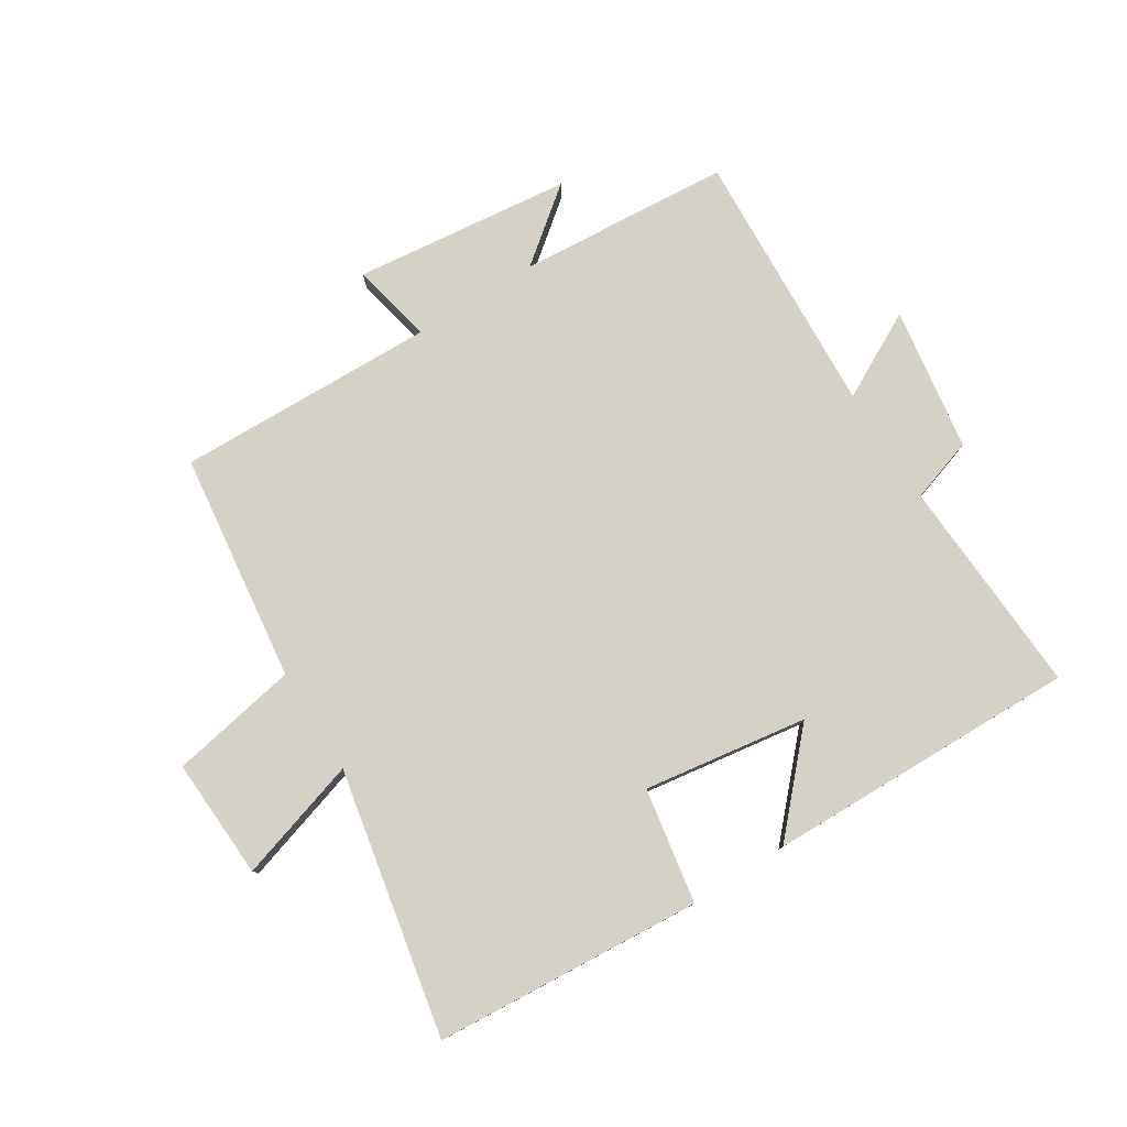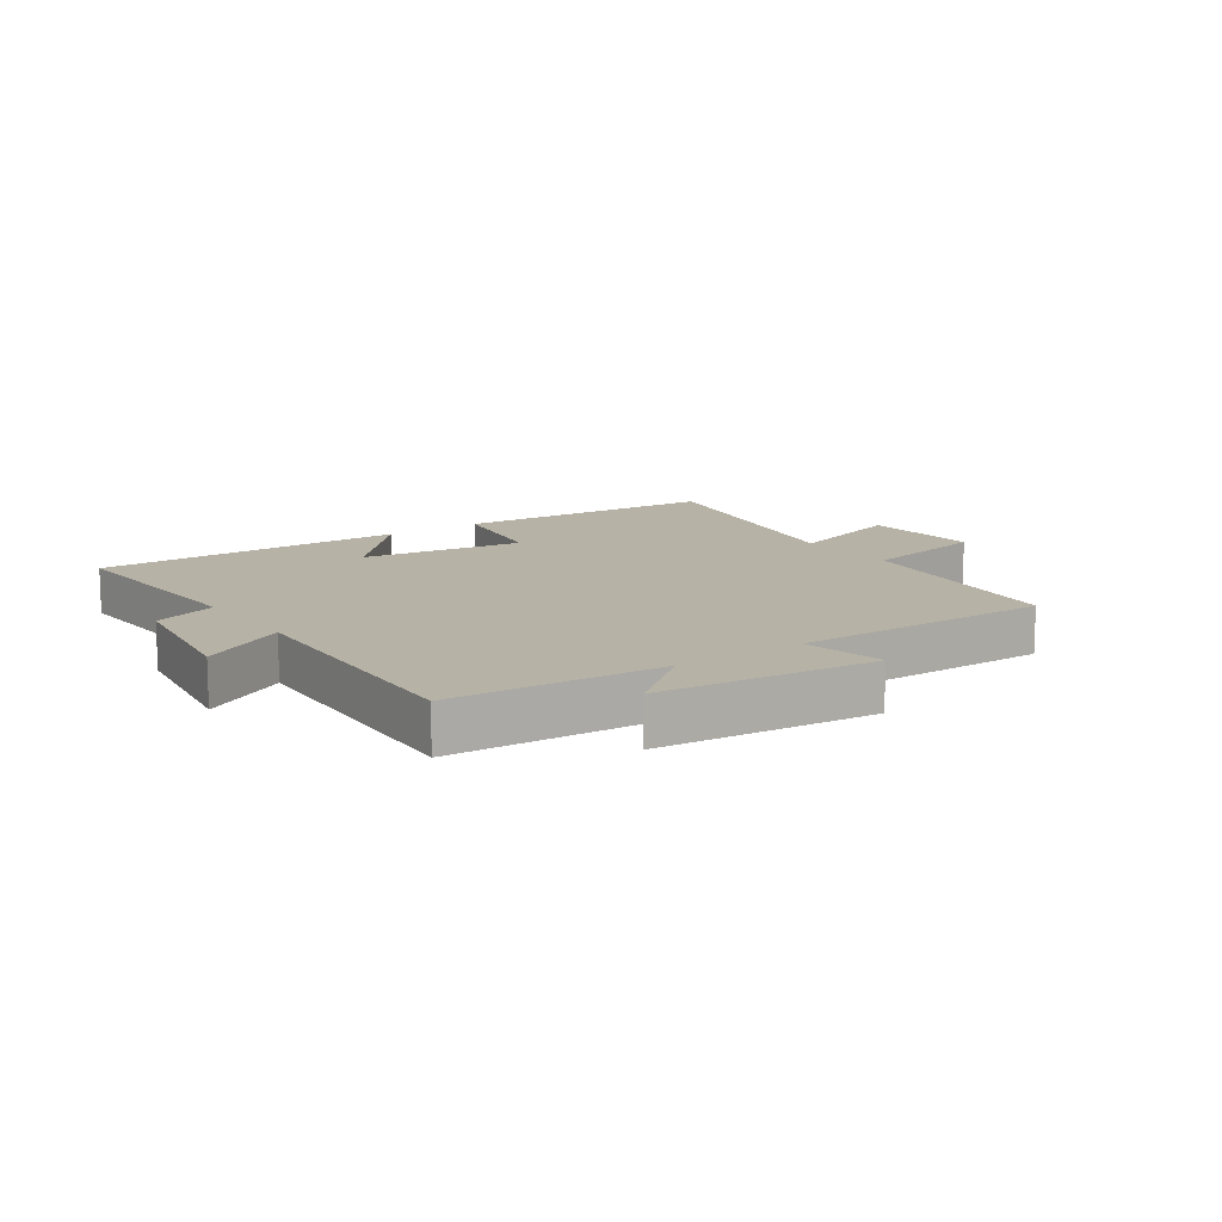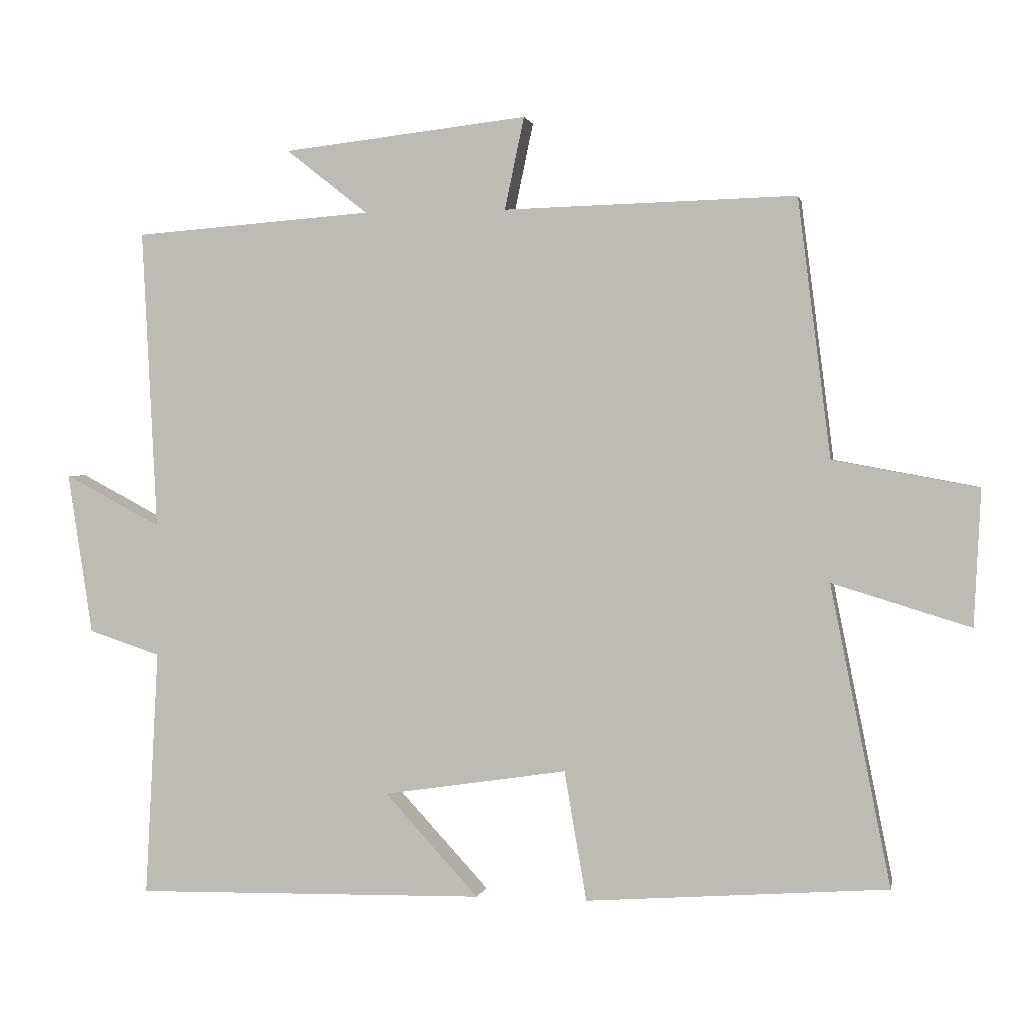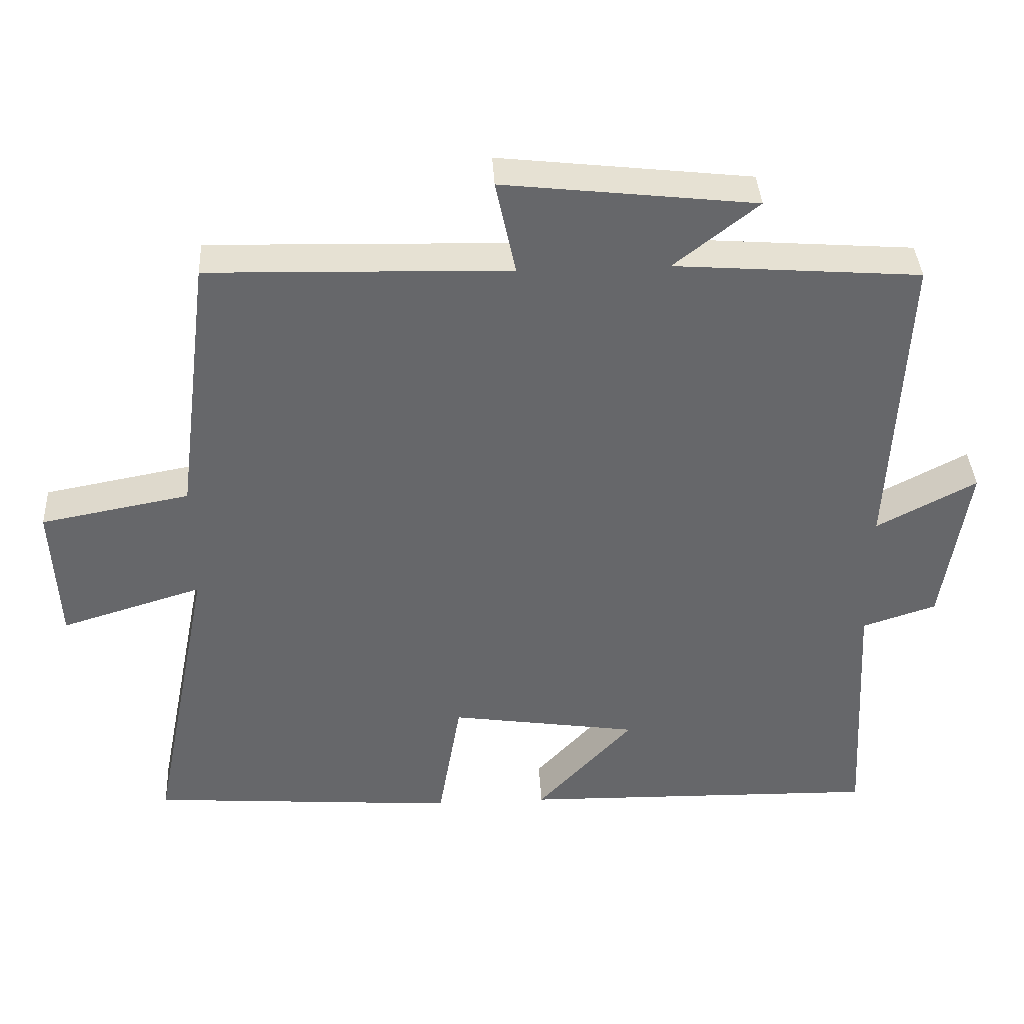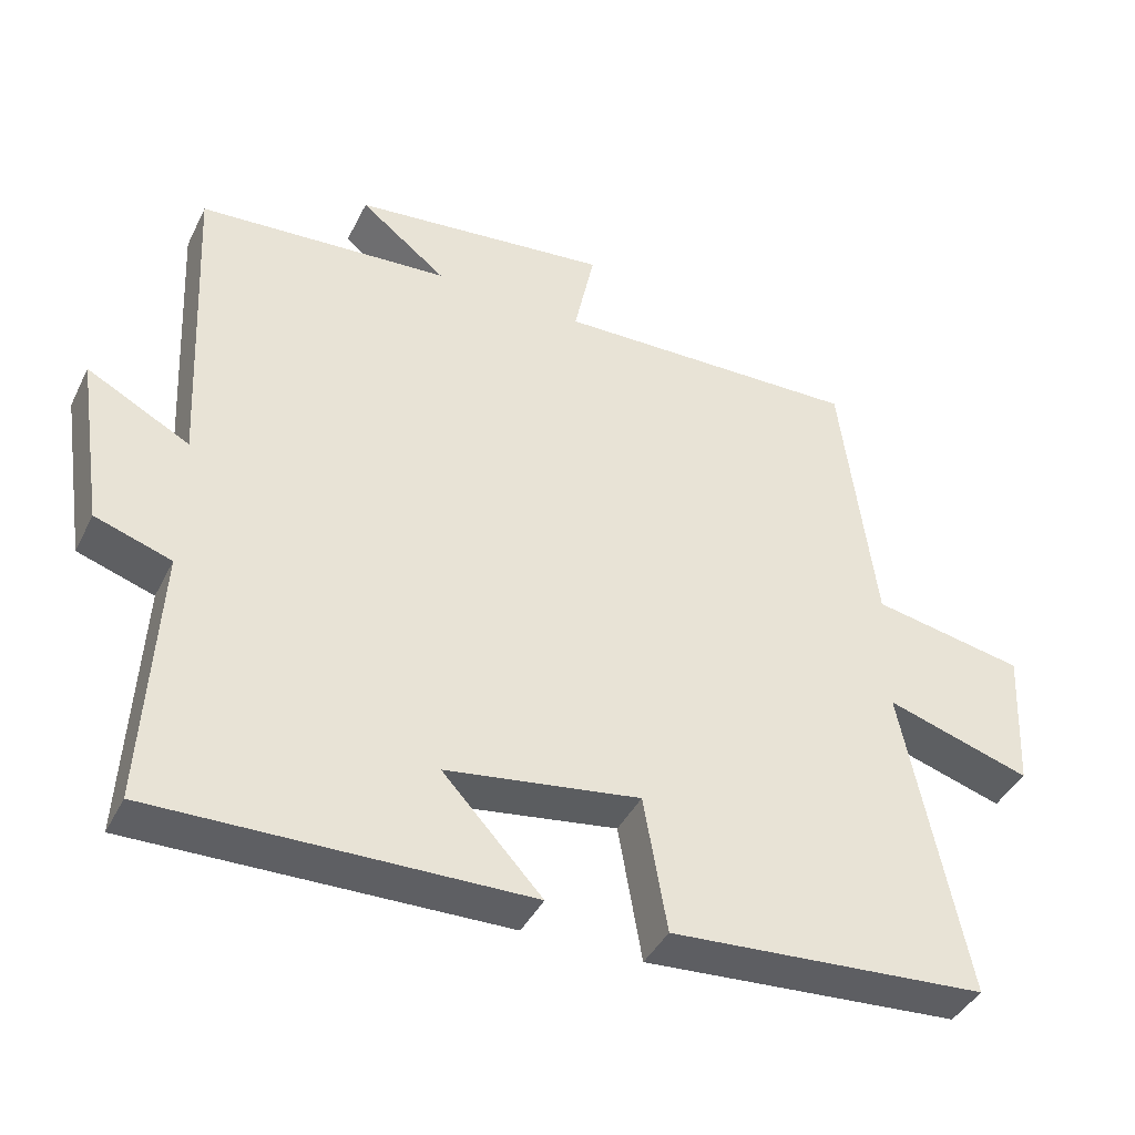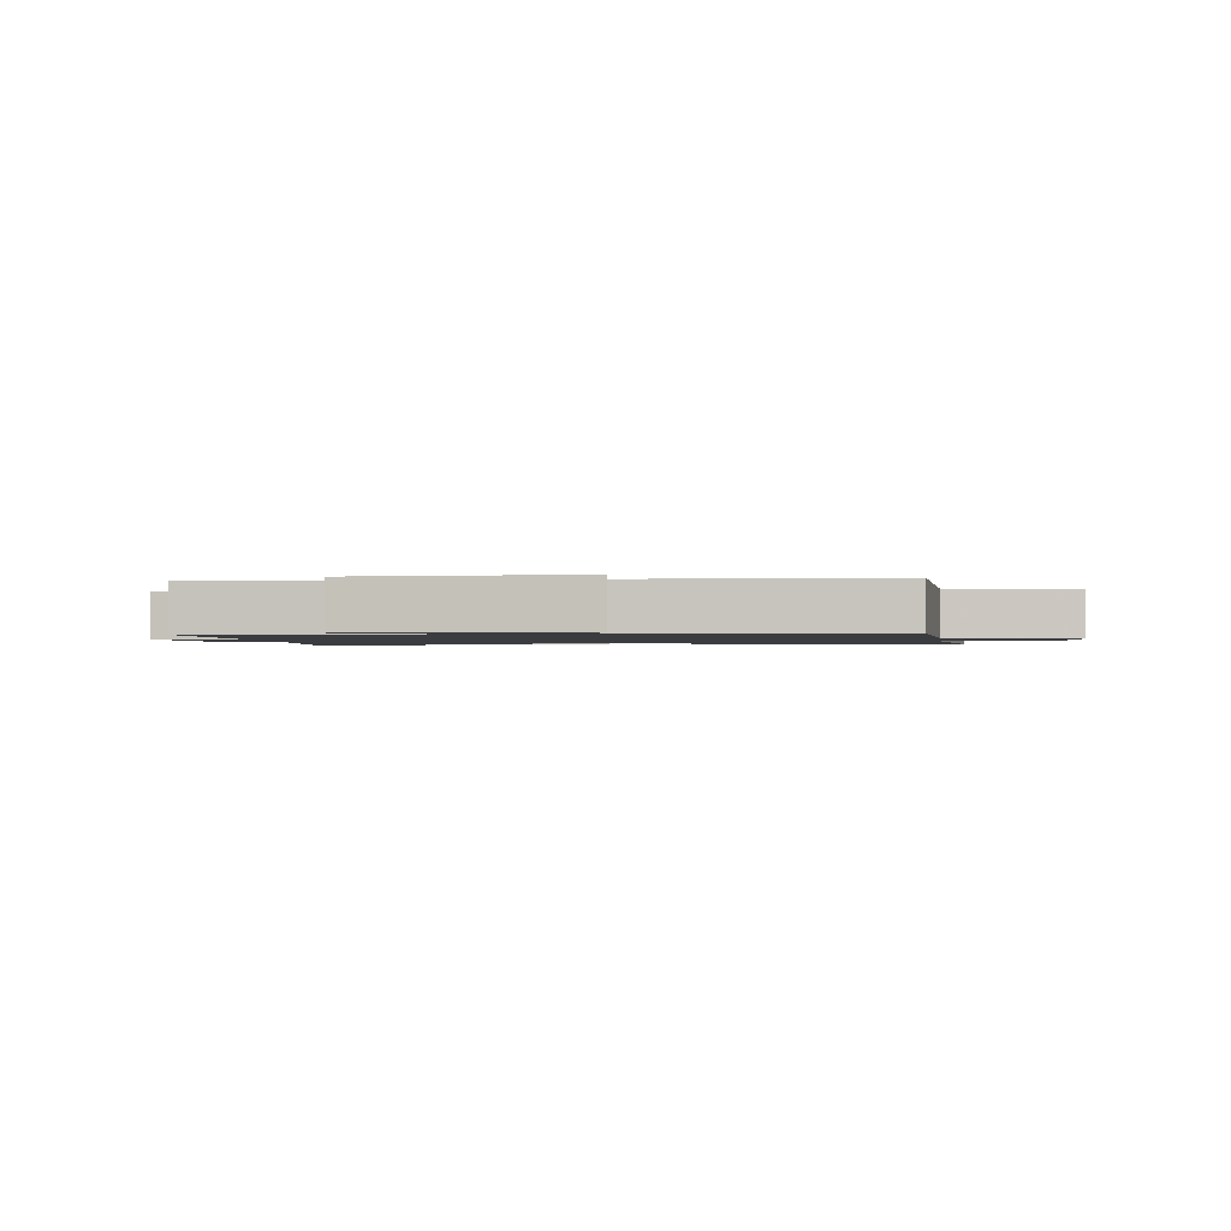
<metadata>
{"format":"obj","ext":"obj","renderer":"f3d","projection":"perspective","resolution":1024,"background":"white","views":[{"elev":78.9,"azim":147.8,"up":"+Y"},{"elev":12.4,"azim":-35.4,"up":"+Y"},{"elev":1.3,"azim":11.2,"up":"+Z"},{"elev":38.2,"azim":176.9,"up":"+Z"},{"elev":-41.4,"azim":-24.8,"up":"+Z"},{"elev":-1.5,"azim":3.5,"up":"+Y"}]}
</metadata>
<code>
v 0.453 0.07 0.511
v 0.5 0.07 0.138
v 0.709 0.07 0.099
v 0.699 0.07 -0.097
v 0.5 0.07 -0.036
v 0.586 0.07 -0.468
v 0.151 0.07 -0.5
v 0.119 0.07 -0.313
v -0.147 0.07 -0.353
v -0.011 0.07 -0.5
v -0.519 0.07 -0.51
v -0.5 0.07 -0.154
v -0.604 0.07 -0.12
v -0.64 0.07 0.114
v -0.5 0.07 0.04
v -0.522 0.07 0.474
v -0.177 0.07 0.5
v -0.295 0.07 0.593
v 0.059 0.07 0.633
v 0.031 0.07 0.5
v 0.453 0 0.511
v 0.5 0 0.138
v 0.709 0 0.099
v 0.699 0 -0.097
v 0.5 0 -0.036
v 0.586 0 -0.468
v 0.151 0 -0.5
v 0.119 0 -0.313
v -0.147 0 -0.353
v -0.011 0 -0.5
v -0.519 0 -0.51
v -0.5 0 -0.154
v -0.604 0 -0.12
v -0.64 0 0.114
v -0.5 0 0.04
v -0.522 0 0.474
v -0.177 0 0.5
v -0.295 0 0.593
v 0.059 0 0.633
v 0.031 0 0.5
f 17 18 19 20
f 15 16 17 20
f 15 20 1 2
f 12 13 14 15
f 12 15 2 3
f 9 10 11 12
f 8 9 12
f 5 6 7 8
f 5 8 12
f 3 4 5
f 3 5 12
f 40 39 38 37
f 40 37 36 35
f 22 21 40 35
f 35 34 33 32
f 23 22 35 32
f 32 31 30 29
f 32 29 28
f 28 27 26 25
f 32 28 25
f 25 24 23
f 32 25 23
f 1 21 22 2
f 2 22 23 3
f 3 23 24 4
f 4 24 25 5
f 5 25 26 6
f 6 26 27 7
f 7 27 28 8
f 8 28 29 9
f 9 29 30 10
f 10 30 31 11
f 11 31 32 12
f 12 32 33 13
f 13 33 34 14
f 14 34 35 15
f 15 35 36 16
f 16 36 37 17
f 17 37 38 18
f 18 38 39 19
f 19 39 40 20
f 20 40 21 1

</code>
